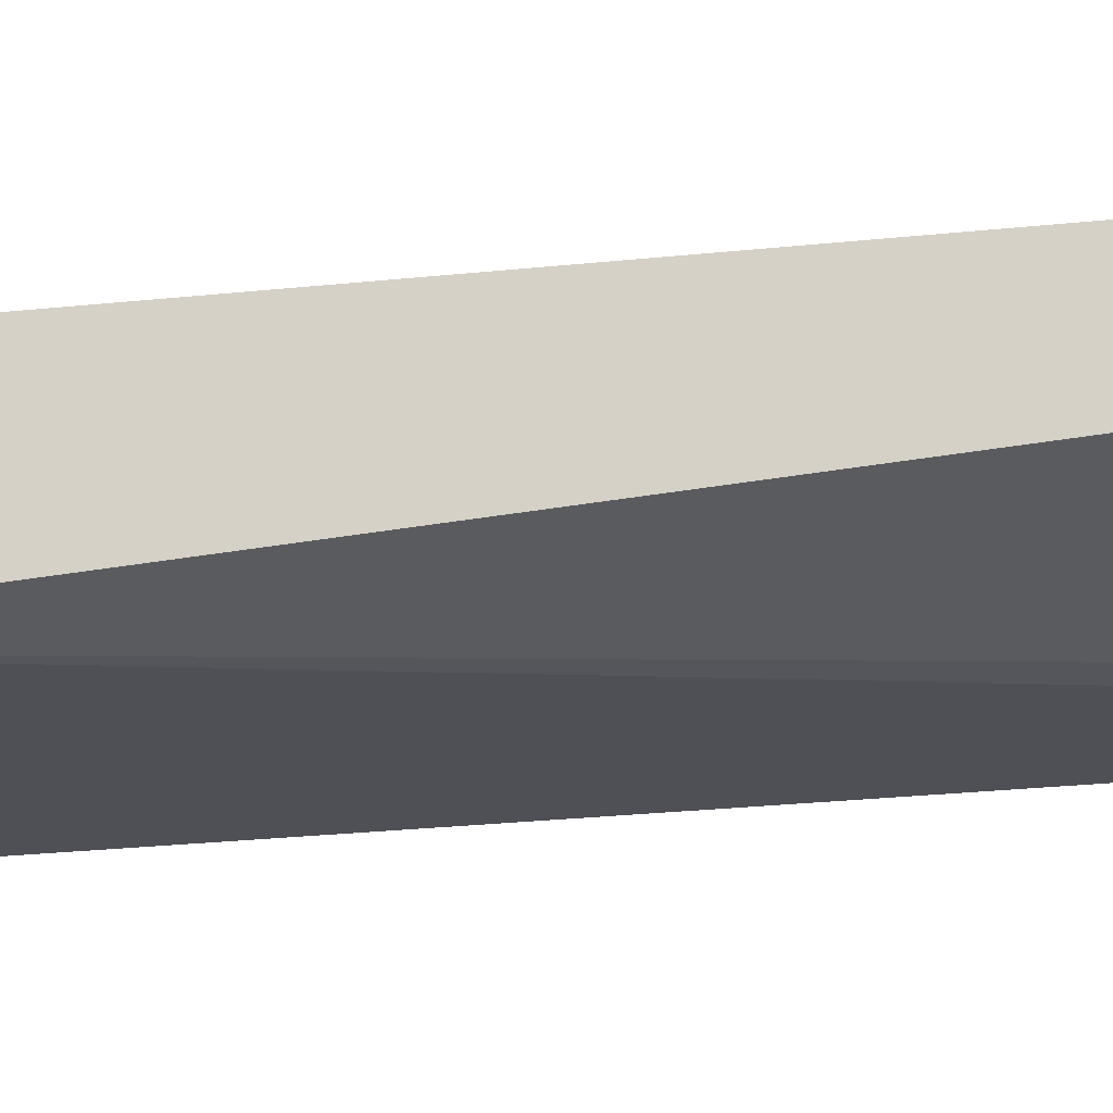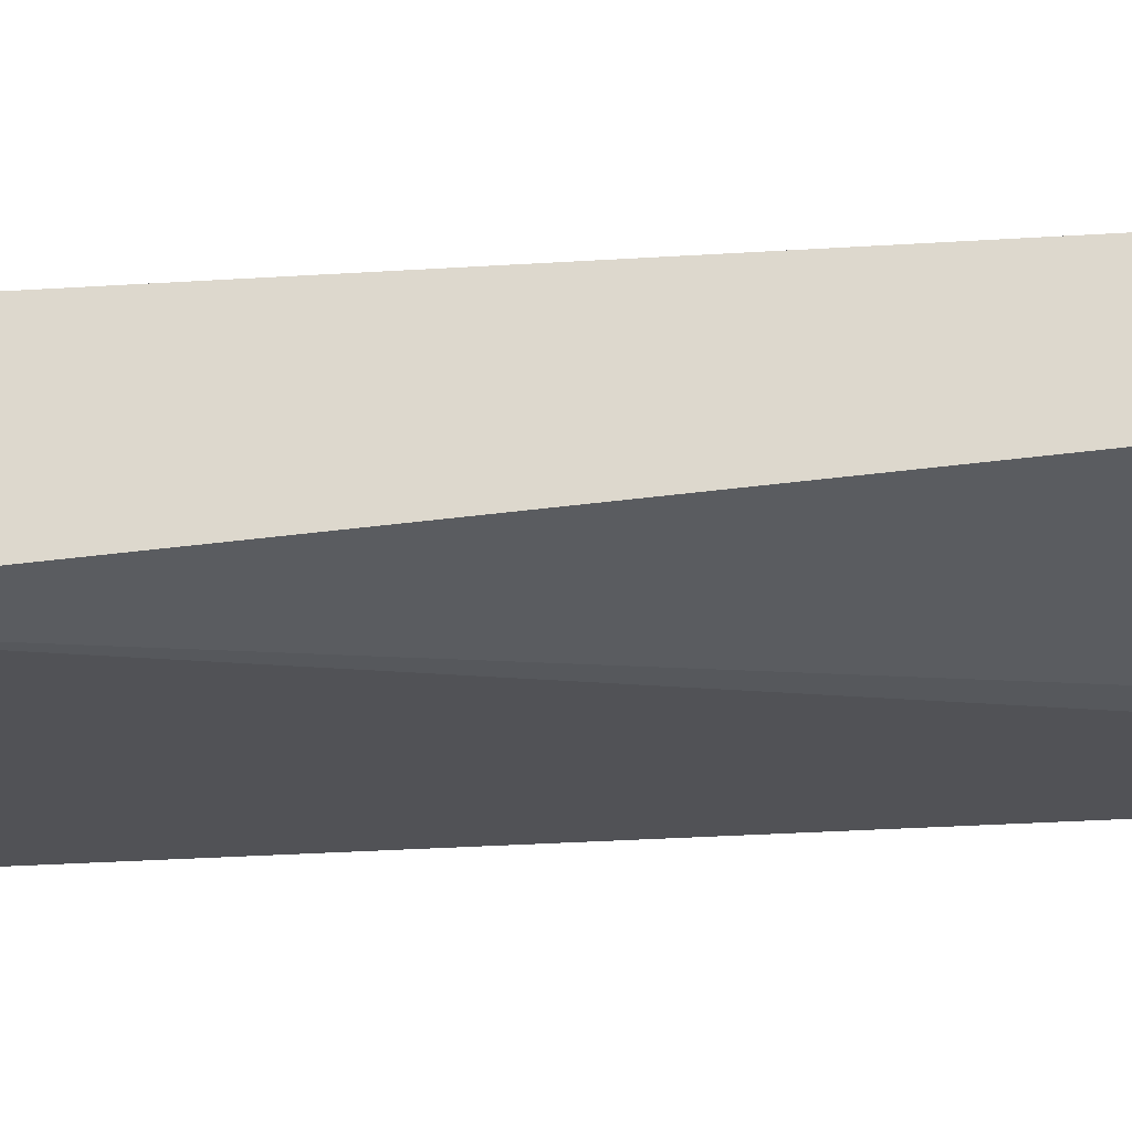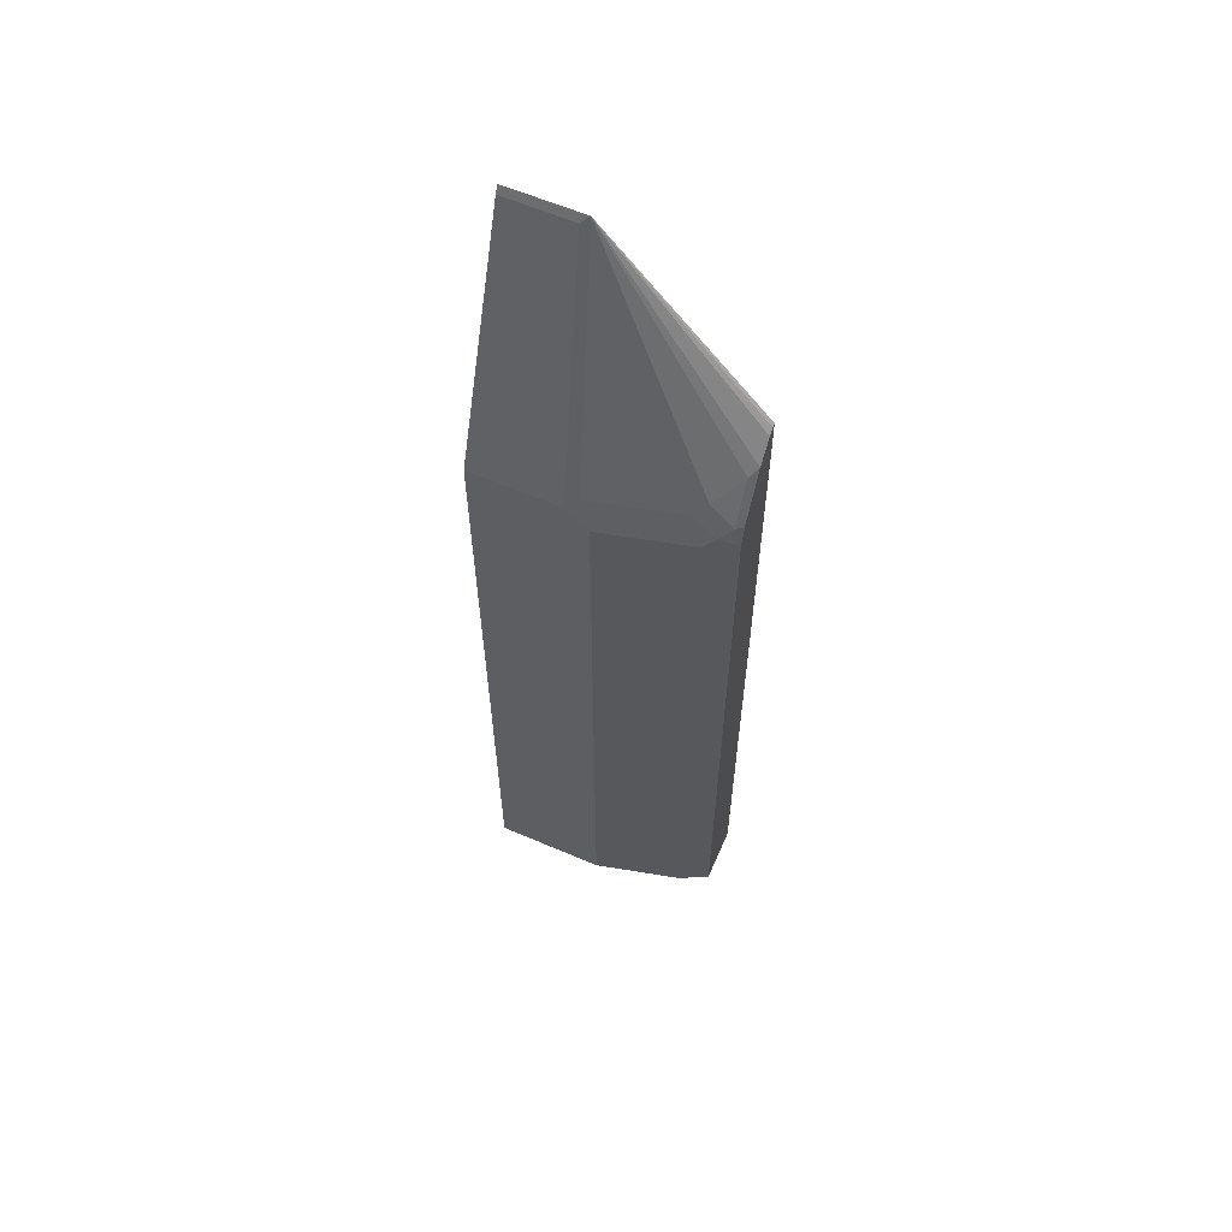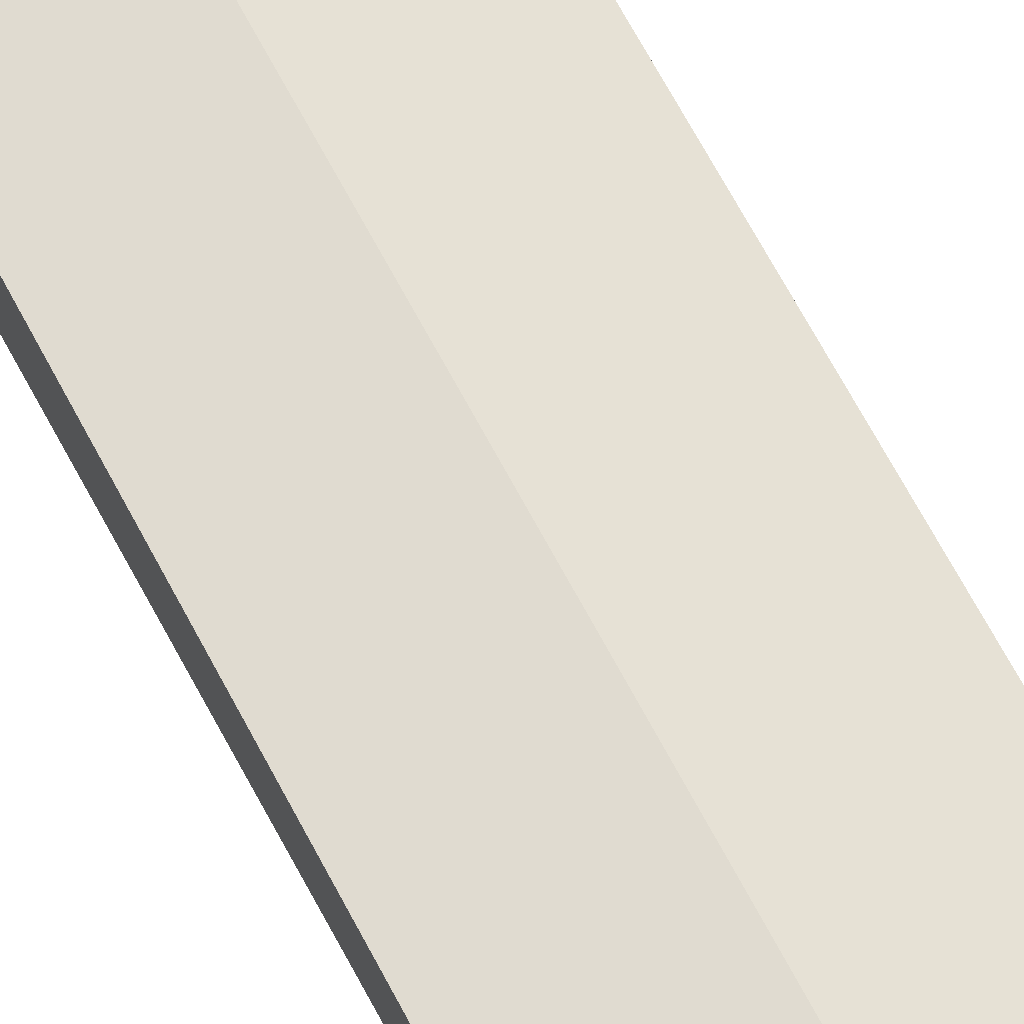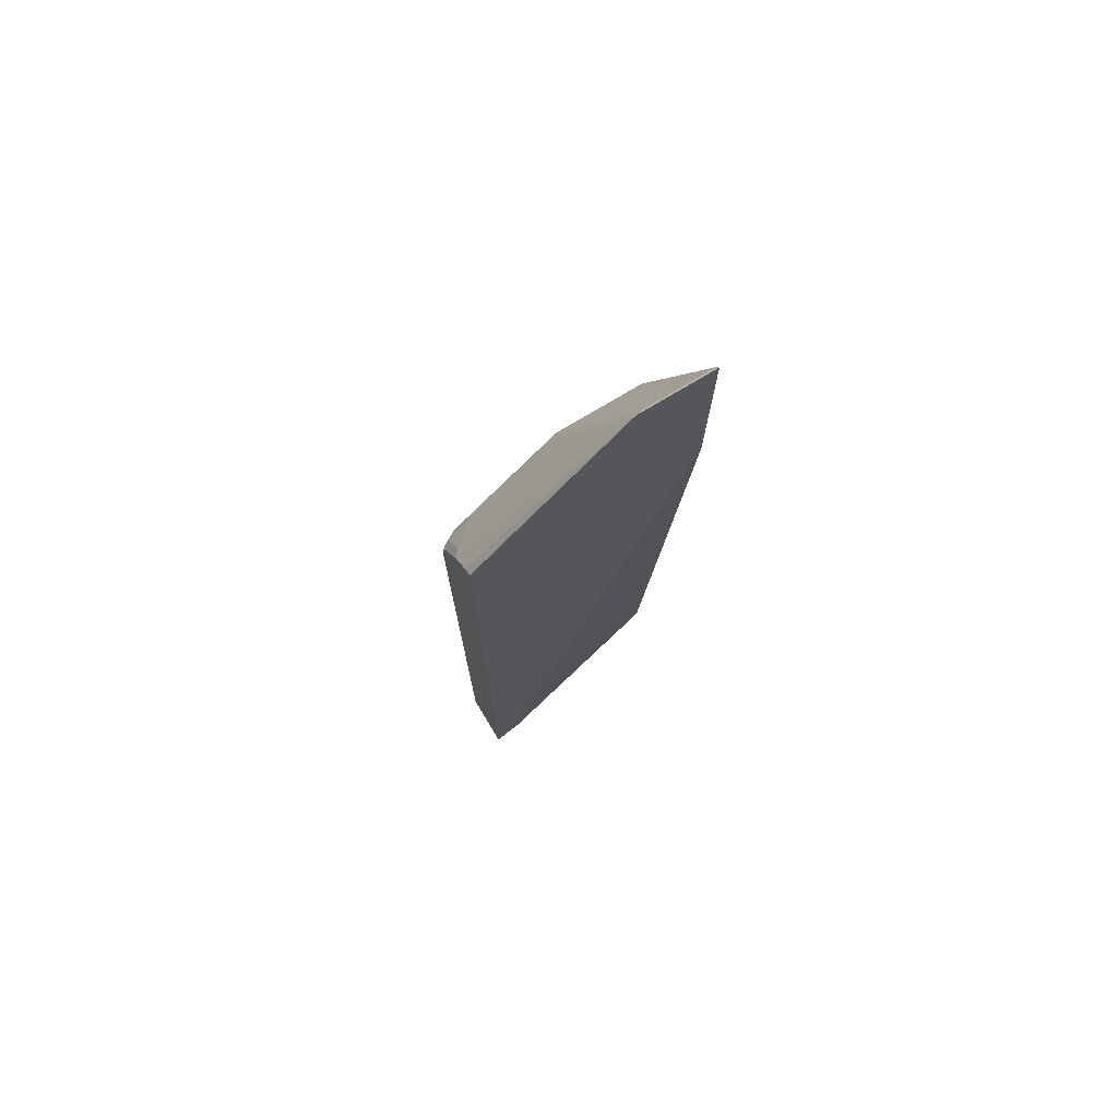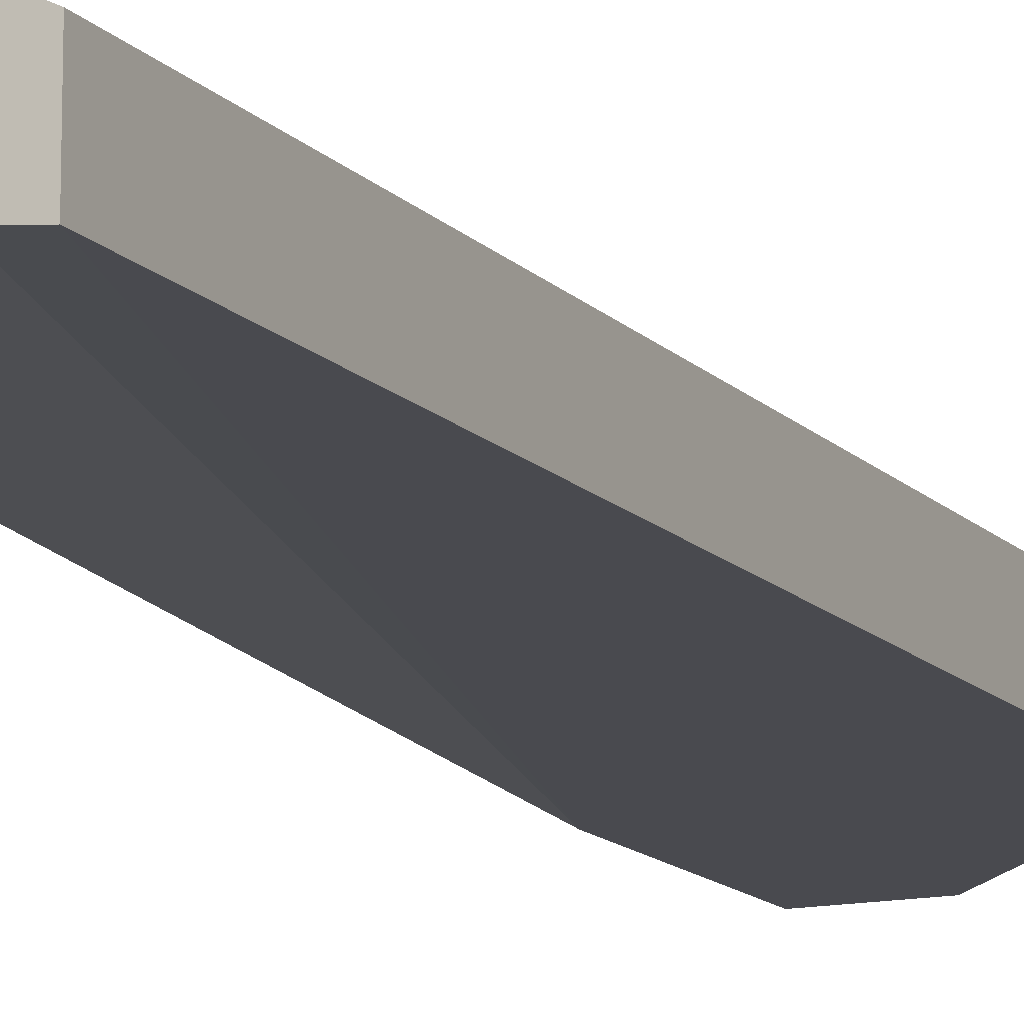
<metadata>
{"format":"obj","ext":"obj","renderer":"f3d","projection":"perspective","resolution":1024,"background":"white","views":[{"elev":-19.3,"azim":-77.4,"up":"+Z"},{"elev":-21.3,"azim":-82.7,"up":"+Z"},{"elev":61.0,"azim":23.6,"up":"+Y"},{"elev":69.9,"azim":-28.2,"up":"+Z"},{"elev":75.0,"azim":148.9,"up":"+Y"},{"elev":-13.5,"azim":25.8,"up":"+Z"}]}
</metadata>
<code>
v 0.1974 0.6805 0.4375
v 0.06413 0.8307 0.4375
v 0.1974 0.6791 0.4405
v 0.1974 0.5819 0.4375
v 0.1974 0.6752 0.4453
v -0.0001899 0.8307 0.4375
v 0.0575 0.824 0.4408
v 0.07667 0.6132 0.5175
v 0.08626 0.6228 0.5127
v 0.1629 0.6228 0.4935
v 0.1725 0.6324 0.4863
v 0.1916 0.6516 0.4672
v 0.1974 0.6574 0.4599
v 0.1813 0.5838 0.4375
v 0.1974 -0.01422 0.4379
v -0.0001899 0.824 0.4408
v -0.0001899 0.6628 0.4375
v -0.0001899 0.6132 0.5175
v 0.09584 0.5941 0.5175
v 0.1821 0.6037 0.4935
v 0.1916 0.6132 0.4863
v 0.1974 0.6516 0.4628
v 0.1974 -0.01422 0.4858
v 0.1725 -0.01422 0.4408
v -0.0001899 -0.01422 0.4791
v -0.0001899 -0.01422 0.5175
v 0.1725 0.5941 0.4983
v 0.09584 -0.01422 0.5175
v 0.1974 0.5941 0.4858
v 0.1974 0.5959 0.4856
v 0.1974 0.6132 0.482
v 0.1886 -0.01422 0.4903
v 0.1725 -0.01422 0.4983
f 15 23 32
f 14 15 17
f 12 22 13
f 12 31 22
f 8 28 19
f 12 21 31
f 10 20 11
f 11 20 21
f 9 20 10
f 9 19 20
f 8 19 9
f 15 32 33
f 11 21 12
f 15 33 28
f 19 33 27
f 15 26 25
f 15 25 24
f 15 24 17
f 17 24 25
f 19 27 20
f 19 28 33
f 20 27 29
f 20 29 30
f 20 30 21
f 21 30 31
f 23 29 32
f 27 33 32
f 27 32 29
f 8 26 28
f 15 28 26
f 8 18 26
f 2 5 3
f 7 16 18
f 7 18 8
f 1 2 3
f 1 3 5
f 1 5 13
f 1 13 22
f 1 31 30
f 1 30 29
f 1 29 23
f 1 23 15
f 1 15 4
f 1 4 14
f 1 14 17
f 1 17 6
f 1 6 2
f 1 22 31
f 2 6 16
f 6 26 18
f 6 25 26
f 6 18 16
f 4 15 14
f 2 13 5
f 2 12 13
f 6 17 25
f 2 10 11
f 2 9 10
f 2 8 9
f 2 7 8
f 2 16 7
f 2 11 12

</code>
